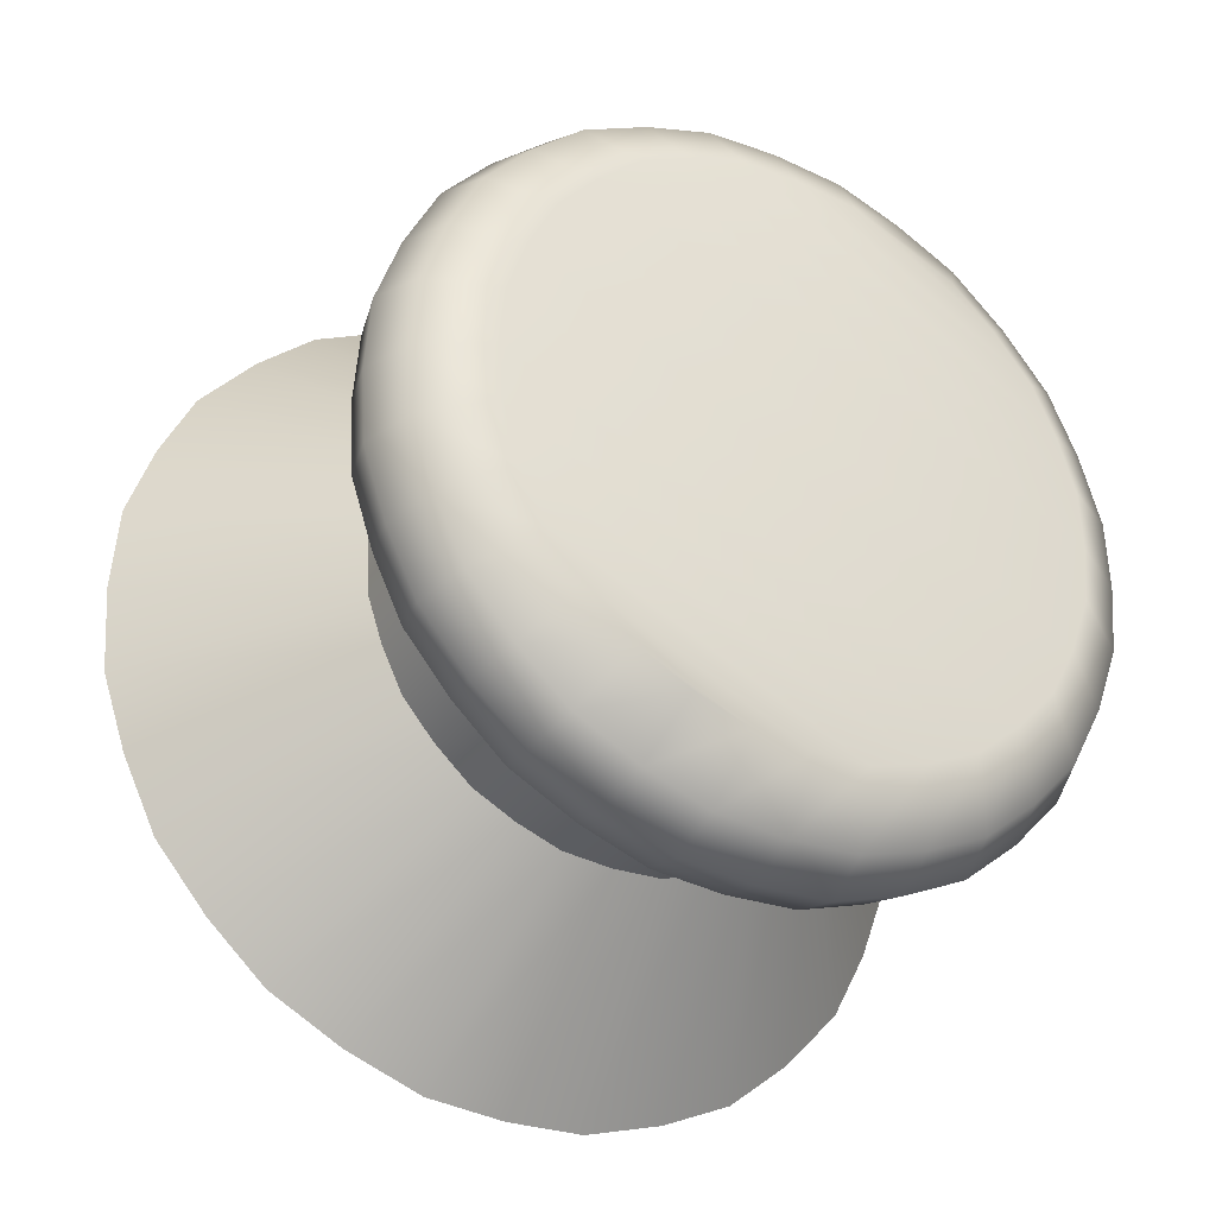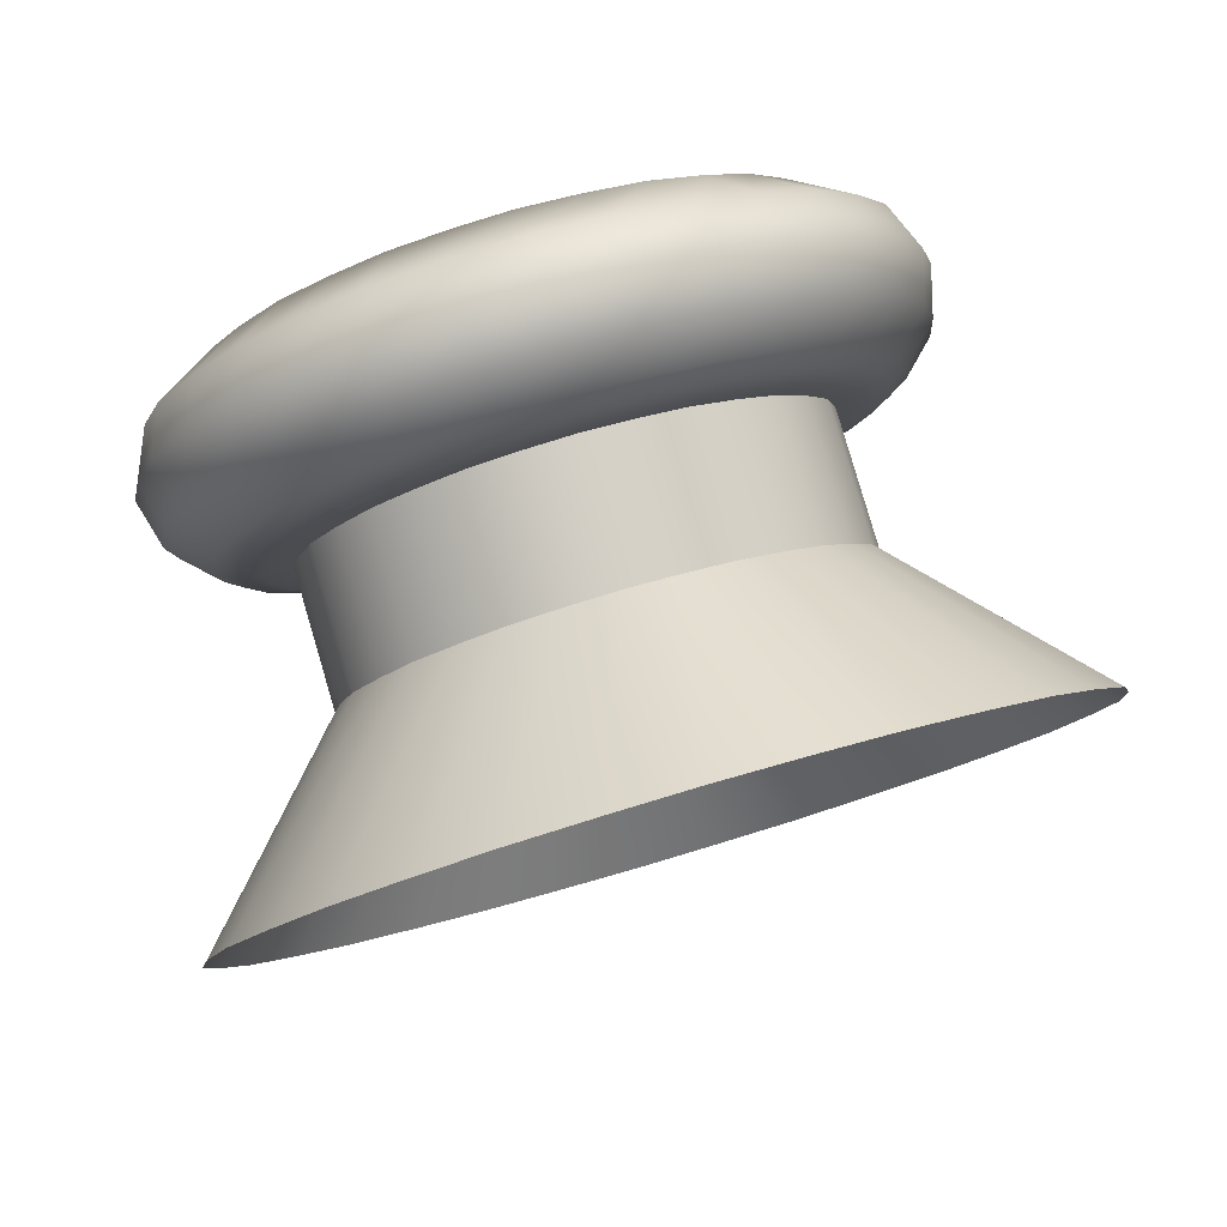
<metadata>
{"format":"obj","ext":"obj","renderer":"f3d","projection":"perspective","resolution":1024,"background":"white","views":[{"elev":57.7,"azim":90.7,"up":"+Y"},{"elev":-33.4,"azim":-145.6,"up":"+Y"}]}
</metadata>
<code>
g RJoystick Mesh
v 0.01339 0.006328 0.04405
v 0.01358 0.005834 0.0432
v 0.01402 0.005905 0.04315
v 0.008418 0.003102 0.0383
v 0.008418 0.003099 0.03787
v 0.009505 0.003137 0.03836
v 0.005821 0.007783 0.04657
v 0.005522 0.007992 0.04693
v 0.005126 0.00748 0.04605
v 0.005282 0.008251 0.04722
v 0.005068 0.008592 0.04738
v 0.004453 0.007888 0.04659
v 0.01432 0.006676 0.04406
v 0.0144 0.006091 0.04305
v 0.01503 0.006616 0.04274
v 0.008418 0.003251 0.03872
v 0.009412 0.003283 0.03878
v 0.00932 0.003535 0.03921
v 0.004615 0.006896 0.03819
v 0.00304 0.008797 0.04149
v 0.005453 0.006534 0.03756
v 0.01273 0.004384 0.04068
v 0.01319 0.004845 0.04148
v 0.01272 0.004943 0.04165
v 0.003449 0.007768 0.0397
v 0.003122 0.008241 0.04052
v 0.003919 0.007294 0.03888
v 0.0131 0.004333 0.04043
v 0.0136 0.004832 0.0413
v 0.003107 0.009317 0.04238
v 0.003449 0.009826 0.04327
v 0.00636 0.006313 0.03718
v 0.003904 0.01029 0.04407
v 0.007364 0.006143 0.03689
v 0.004615 0.0107 0.04478
v 0.008418 0.006108 0.03683
v 0.005388 0.01104 0.04537
v 0.009423 0.006138 0.03688
v 0.00636 0.01128 0.04579
v 0.01048 0.006313 0.03718
v 0.01222 0.006896 0.03819
v 0.01141 0.006544 0.03758
v 0.00738 0.01145 0.04608
v 0.008418 0.01149 0.04614
v 0.01292 0.007297 0.03889
v 0.009429 0.01146 0.04609
v 0.01339 0.007768 0.0397
v 0.01048 0.01128 0.04579
v 0.01374 0.008297 0.04062
v 0.01142 0.01105 0.04539
v 0.0138 0.008797 0.04149
v 0.01222 0.0107 0.04478
v 0.01373 0.009325 0.0424
v 0.01294 0.01029 0.04407
v 0.01339 0.009826 0.04327
v 0.000719 -2.9e-05 0.04482
v 0.000619 0.000733 0.04614
v 0.003762 0.003681 0.04444
v 0.001212 -0.000759 0.04356
v 0.003829 0.00321 0.04362
v 0.003762 0.005834 0.0432
v 0.003819 0.005386 0.04242
v 0.003829 0.00321 0.04362
v 0.00072 0.001497 0.04746
v 0.003819 0.004127 0.04521
v 0.004116 0.006725 0.04474
v 0.003823 0.00629 0.04399
v 0.003819 0.004127 0.04521
v 0.002314 0.00788 0.04494
v 0.001902 0.007274 0.04389
v 0.002516 0.006684 0.04408
v 0.001212 0.002226 0.04873
v 0.001936 0.002946 0.04997
v 0.004543 0.004997 0.04672
v 0.005126 0.00748 0.04605
v 0.004538 0.007147 0.04547
v 0.004543 0.004997 0.04672
v 0.01494 0.007264 0.04387
v 0.005433 0.004336 0.05238
v 0.006832 0.004577 0.0528
v 0.007487 0.005977 0.04842
v 0.008418 0.009919 0.04847
v 0.007107 0.009875 0.04839
v 0.007232 0.009042 0.04816
v 0.008418 0.004633 0.05289
v 0.01002 0.004575 0.0528
v 0.009372 0.005974 0.04841
v 0.0102 0.007985 0.04692
v 0.009356 0.008129 0.04717
v 0.009372 0.005974 0.04841
v 0.01039 0.00822 0.04733
v 0.009461 0.00838 0.04761
v 0.009356 0.008129 0.04717
v 0.01104 0.01056 0.04778
v 0.009756 0.01077 0.04815
v 0.00973 0.009875 0.04839
v 0.0114 0.004336 0.05238
v 0.01277 0.003997 0.05179
v 0.01103 0.005627 0.04781
v 0.01171 0.00748 0.04605
v 0.01105 0.007773 0.04655
v 0.01103 0.005627 0.04781
v 0.01309 0.008952 0.04679
v 0.01209 0.009387 0.04754
v 0.01176 0.008596 0.04739
v 0.01393 0.003491 0.05092
v 0.01492 0.00293 0.04995
v 0.01232 0.004973 0.04668
v 0.01272 0.006725 0.04474
v 0.01236 0.007098 0.04539
v 0.01232 0.004973 0.04668
v 0.01475 0.008705 0.04457
v 0.01412 0.009331 0.04565
v 0.01392 0.008484 0.04598
v 0.01562 0.002226 0.04873
v 0.01612 0.001487 0.04745
v 0.01301 0.004148 0.04525
v 0.01395 0.006454 0.0441
v 0.01527 0.007394 0.04229
v 0.01518 0.008072 0.04347
v 0.01622 0.000733 0.04614
v 0.01613 -3e-06 0.04487
v 0.01301 0.003221 0.04364
v 0.01272 0.004943 0.04165
v 0.01302 0.005384 0.04242
v 0.01301 0.003221 0.04364
v 0.01395 0.004946 0.04106
v 0.01432 0.005503 0.04203
v 0.01395 0.005357 0.0422
v 0.01475 0.006084 0.04002
v 0.01518 0.006716 0.04112
v 0.01494 0.005963 0.04161
v 0.01562 -0.000759 0.04356
v 0.01496 -0.001433 0.04239
v 0.01231 0.00238 0.04219
v 0.01171 0.004188 0.04034
v 0.01231 0.004527 0.04093
v 0.01231 0.00238 0.04219
v 0.01326 0.004972 0.0381
v 0.01415 0.005482 0.03898
v 0.01394 0.004767 0.03954
v 0.01393 -0.002024 0.04136
v 0.01272 -0.002548 0.04046
v 0.011 0.001726 0.04105
v 0.0102 0.003683 0.03947
v 0.01099 0.003876 0.03981
v 0.011 0.001726 0.04105
v 0.01104 0.00423 0.03681
v 0.01225 0.004529 0.03733
v 0.0121 0.003849 0.03795
v 0.009412 0.003283 0.03878
v 0.008418 0.003312 0.03702
v 0.00969 0.003353 0.03709
v 0.009576 0.003137 0.03793
v 0.00589 0.003564 0.03746
v 0.007216 0.003346 0.03708
v 0.007333 0.00313 0.03792
v 0.006636 0.003683 0.03947
v 0.007506 0.003536 0.03922
v 0.007496 0.001384 0.04046
v 0.004818 0.005444 0.03713
v 0.003574 0.004972 0.0381
v 0.004617 0.004519 0.03732
v 0.004742 0.003846 0.03795
v 0.005126 0.004188 0.04034
v 0.005825 0.003883 0.03982
v 0.005795 0.00174 0.04108
v 0.002089 0.006084 0.04002
v 0.002646 0.00551 0.03903
v 0.002855 0.004796 0.03959
v 0.003746 0.00428 0.0387
v 0.00289 0.004946 0.04106
v 0.003396 0.00443 0.04017
v 0.003715 0.004347 0.04045
v 0.004116 0.004943 0.04165
v 0.00453 0.004527 0.04093
v 0.004544 0.002364 0.04216
v 0.004116 0.00279 0.0429
v 0.002879 0.005369 0.04222
v 0.003237 0.004832 0.0413
v 0.003645 0.004845 0.04148
v 0.003252 0.005834 0.0432
v 0.003315 0.005339 0.04234
v 0.003819 0.005386 0.04242
v 0.004116 0.004943 0.04165
v 0.001925 0.008169 0.04185
v 0.002016 0.007519 0.04072
v 0.001658 0.006721 0.04113
v 0.00242 0.006927 0.0397
v 0.004116 0.004572 0.04598
v 0.003762 0.003681 0.04444
v 0.002886 0.00646 0.04412
v 0.002811 0.005905 0.04315
v 0.008418 -0.003167 0.03939
v 0.006865 -0.003113 0.03948
v 0.007496 0.001384 0.04046
v 0.005433 -0.00287 0.0399
v 0.004063 -0.002531 0.04049
v 0.005795 0.00174 0.04108
v 0.002903 -0.002024 0.04136
v 0.001924 -0.001471 0.04232
v 0.004544 0.002364 0.04216
v 0.004765 0.00766 0.04636
v 0.006832 0.004577 0.0528
v 0.008418 0.006009 0.04847
v 0.00242 0.009412 0.044
v 0.002012 0.008809 0.04296
v 0.001662 0.008077 0.04348
v 0.001568 0.007394 0.04229
v 0.001894 0.005976 0.04164
v 0.002961 0.006374 0.03874
v 0.005933 0.00517 0.03665
v 0.007177 0.004962 0.03629
v 0.00712 0.004009 0.03643
v 0.008418 0.004923 0.03623
v 0.009665 0.004963 0.03629
v 0.009726 0.004011 0.03644
v 0.01205 0.005455 0.03715
v 0.01386 0.006361 0.03871
v 0.01483 0.00754 0.04076
v 0.01482 0.00882 0.04297
v 0.01385 0.009987 0.045
v 0.01301 0.01047 0.04582
v 0.01202 0.0109 0.04657
v 0.01222 0.01027 0.04727
v 0.009661 0.01138 0.0474
v 0.008418 0.01142 0.04747
v 0.007135 0.01137 0.04739
v 0.007055 0.01077 0.04815
v 0.005933 0.01117 0.04704
v 0.004763 0.01088 0.04654
v 0.004566 0.01025 0.04725
v 0.003574 0.009816 0.04649
v 0.002726 0.009339 0.04566
v 0.002937 0.008497 0.046
v 0.005796 0.01056 0.04778
v 0.0109 0.01117 0.04704
v 0.0109 0.00517 0.03665
v 0.008418 0.003969 0.03636
v 0.002314 0.005352 0.04056
v 0.002089 0.008705 0.04457
v 0.01452 0.00788 0.04494
v 0.01452 0.005352 0.04056
v 0.01309 0.00428 0.0387
v 0.01095 0.003564 0.03746
v 0.01071 0.003327 0.03826
v 0.001811 0.006616 0.04274
v 0.002508 0.005517 0.04205
v 0.002435 0.006091 0.04305
v 0.003746 0.008952 0.04679
v 0.003453 0.007794 0.046
v 0.003827 0.01047 0.04582
v 0.00589 0.009668 0.04803
v 0.006128 0.008855 0.04784
v 0.01095 0.009668 0.04803
v 0.01071 0.008855 0.04784
v 0.01326 0.009816 0.04649
v 0.01342 0.007768 0.04595
v 0.01265 0.008206 0.04671
v 0.01156 0.00825 0.04722
v 0.008418 0.01082 0.04823
v 0.008418 0.009082 0.04823
v 0.007307 0.008671 0.04795
v 0.00471 0.009375 0.04752
v 0.00289 0.007236 0.04503
v 0.004187 0.003975 0.03938
v 0.004453 0.003923 0.03972
v 0.005796 0.00423 0.03681
v 0.006128 0.003327 0.03826
v 0.007392 0.003131 0.03835
v 0.01175 0.003582 0.0387
v 0.01342 0.004414 0.04014
v 0.01352 0.005331 0.04233
v 0.01056 0.008496 0.04764
v 0.01395 0.007236 0.04503
v 0.01265 0.003975 0.03938
v 0.01056 0.003315 0.03867
v 0.005083 0.003585 0.03871
v 0.004092 0.004393 0.0407
v 0.004187 0.008206 0.04671
v 0.003762 0.007499 0.04591
v 0.006272 0.008496 0.04764
v 0.009619 0.009041 0.04816
v 0.008418 0.008709 0.04801
v 0.007394 0.008382 0.04761
v 0.003237 0.006978 0.04501
v 0.003321 0.006343 0.04408
v 0.006272 0.003315 0.03867
v 0.007448 0.003281 0.03877
v 0.0114 -0.00287 0.0399
v 0.009985 -0.003112 0.03948
v 0.009346 0.001385 0.04046
v 0.01153 0.003552 0.03908
v 0.01312 0.007467 0.04586
v 0.01238 0.007888 0.04659
v 0.01132 0.00799 0.04693
v 0.009548 0.008669 0.04794
v 0.0136 0.006978 0.04501
v 0.01238 0.003923 0.03972
v 0.005292 0.003557 0.03909
v 0.004123 0.007298 0.04573
v 0.003645 0.006822 0.04491
v 0.003823 0.00629 0.04399
v 0.004116 0.00279 0.0429
v 0.005126 0.002035 0.04159
v 0.004765 0.004007 0.04003
v 0.005126 0.004188 0.04034
v 0.00453 0.004527 0.04093
v 0.003827 0.005874 0.03787
v 0.005126 0.002035 0.04159
v 0.006636 0.00153 0.04071
v 0.005539 0.00367 0.03945
v 0.006441 0.003448 0.03906
v 0.006636 0.003683 0.03947
v 0.005825 0.003883 0.03982
v 0.006636 0.00153 0.04071
v 0.008418 0.003506 0.03916
v 0.008418 0.001353 0.04041
v 0.008418 0.003506 0.03916
v 0.007506 0.003536 0.03922
v 0.009412 0.003283 0.03878
v 0.01039 0.003448 0.03906
v 0.0102 0.003683 0.03947
v 0.00932 0.003535 0.03921
v 0.0102 0.00153 0.04071
v 0.009346 0.001385 0.04046
v 0.008418 0.001353 0.04041
v 0.01301 0.005874 0.03787
v 0.01128 0.003664 0.03944
v 0.01207 0.004007 0.04003
v 0.01171 0.004188 0.04034
v 0.01099 0.003876 0.03981
v 0.01171 0.002035 0.04159
v 0.0102 0.00153 0.04071
v 0.01442 0.006927 0.0397
v 0.01273 0.004384 0.04068
v 0.01231 0.004527 0.04093
v 0.01272 0.00279 0.0429
v 0.01171 0.002035 0.04159
v 0.01491 0.008169 0.04185
v 0.01307 0.005834 0.0432
v 0.01302 0.005384 0.04242
v 0.01307 0.005834 0.0432
v 0.01307 0.003681 0.04444
v 0.01272 0.00279 0.0429
v 0.01442 0.009412 0.044
v 0.01319 0.006822 0.04491
v 0.01272 0.006725 0.04474
v 0.01301 0.006293 0.04399
v 0.01301 0.006293 0.04399
v 0.01272 0.004572 0.04598
v 0.01301 0.004148 0.04525
v 0.01307 0.003681 0.04444
v 0.01277 0.007258 0.04566
v 0.01207 0.00766 0.04636
v 0.01171 0.00748 0.04605
v 0.01236 0.007098 0.04539
v 0.01171 0.005327 0.04729
v 0.01272 0.004572 0.04598
v 0.0102 0.007985 0.04692
v 0.01105 0.007773 0.04655
v 0.0102 0.005832 0.04816
v 0.01171 0.005327 0.04729
v 0.008418 0.008417 0.04767
v 0.008418 0.008162 0.04723
v 0.008418 0.008162 0.04723
v 0.008418 0.006009 0.04847
v 0.0102 0.005832 0.04816
v 0.006441 0.00822 0.04733
v 0.006636 0.007985 0.04692
v 0.007494 0.00813 0.04717
v 0.007494 0.00813 0.04717
v 0.006636 0.007985 0.04692
v 0.006636 0.005832 0.04816
v 0.007494 0.00813 0.04717
v 0.007487 0.005977 0.04842
v 0.002903 0.003491 0.05092
v 0.004118 0.004016 0.05183
v 0.005816 0.005629 0.04781
v 0.005821 0.007783 0.04657
v 0.005126 0.005327 0.04729
v 0.005816 0.005629 0.04781
v 0.006636 0.005832 0.04816
v 0.003006 0.009999 0.04502
v 0.004116 0.006725 0.04474
v 0.004538 0.007147 0.04547
v 0.004116 0.004572 0.04598
v 0.005126 0.005327 0.04729
v 0.003762 0.005834 0.0432
v 0.01231 0.004527 0.04093
v 0.007487 0.005977 0.04842
v 0.00932 0.003535 0.03921
v 0.007487 0.005977 0.04842
f 1 2 3
f 4 5 6
f 7 8 9
f 10 11 12
f 13 14 15
f 16 17 18
f 19 20 21
f 22 23 24
f 25 26 27
f 28 29 23
f 27 26 19
f 20 19 26
f 30 21 20
f 31 32 30
f 33 34 31
f 35 36 33
f 37 38 35
f 39 40 37
f 41 42 43
f 44 41 43
f 45 41 44
f 46 45 44
f 47 45 46
f 48 47 46
f 49 47 48
f 50 49 48
f 51 49 50
f 52 51 50
f 53 51 52
f 54 53 52
f 55 53 54
f 56 57 58
f 59 56 60
f 61 62 63
f 57 64 65
f 66 67 68
f 69 70 71
f 72 73 74
f 75 76 77
f 78 13 15
f 79 80 81
f 82 83 84
f 85 86 87
f 88 89 90
f 91 92 93
f 94 95 96
f 97 98 99
f 100 101 102
f 103 104 105
f 106 107 108
f 109 110 111
f 112 113 114
f 115 116 117
f 14 13 118
f 119 120 78
f 121 122 123
f 124 125 126
f 127 128 129
f 130 131 132
f 133 134 135
f 136 137 138
f 139 140 141
f 142 143 144
f 145 146 147
f 148 149 150
f 4 6 151
f 152 153 154
f 155 156 157
f 156 152 5
f 158 159 160
f 19 21 161
f 162 163 164
f 165 166 167
f 168 169 170
f 169 162 171
f 172 173 174
f 175 176 177
f 62 175 178
f 179 180 181
f 182 183 184
f 183 181 185
f 186 187 188
f 187 189 168
f 20 26 187
f 26 25 189
f 64 72 190
f 67 61 191
f 192 193 182
f 5 154 6
f 194 195 196
f 197 198 199
f 200 201 202
f 10 12 203
f 204 85 205
f 206 207 208
f 209 188 210
f 25 27 211
f 21 32 212
f 212 213 214
f 215 216 217
f 40 42 218
f 41 45 219
f 47 49 220
f 51 53 221
f 55 54 222
f 223 224 225
f 48 46 226
f 227 228 229
f 230 231 232
f 233 234 235
f 228 230 236
f 224 237 94
f 216 238 148
f 213 215 239
f 188 168 240
f 207 186 209
f 234 241 69
f 120 112 242
f 128 14 3
f 140 130 243
f 149 139 244
f 153 245 246
f 247 210 248
f 70 247 249
f 250 235 251
f 231 252 233
f 83 253 254
f 104 255 256
f 113 257 103
f 242 114 258
f 259 105 260
f 95 261 82
f 262 84 263
f 236 232 264
f 235 69 265
f 265 71 192
f 210 240 172
f 173 266 267
f 163 268 155
f 269 157 270
f 245 150 271
f 244 141 272
f 29 129 273
f 105 256 274
f 114 103 259
f 78 242 275
f 129 3 2
f 141 243 127
f 150 244 276
f 154 246 277
f 157 5 4
f 171 164 278
f 180 174 279
f 249 248 179
f 71 249 193
f 280 251 281
f 232 233 250
f 84 254 282
f 255 96 283
f 96 82 262
f 284 263 285
f 253 264 11
f 251 265 286
f 286 192 287
f 248 172 180
f 164 155 269
f 288 270 289
f 290 291 292
f 246 271 293
f 276 272 28
f 280 12 11
f 275 258 294
f 295 260 296
f 256 283 297
f 258 259 295
f 13 275 298
f 131 119 15
f 272 127 29
f 271 276 299
f 266 278 300
f 189 211 169
f 193 179 183
f 12 281 301
f 264 250 280
f 254 11 10
f 302 287 303
f 201 59 304
f 176 165 305
f 279 306 307
f 181 279 308
f 174 267 306
f 27 19 309
f 170 171 266
f 240 170 173
f 211 309 162
f 198 200 310
f 166 158 311
f 312 313 314
f 306 312 315
f 300 288 313
f 267 300 312
f 278 269 288
f 161 212 268
f 309 161 163
f 195 197 316
f 159 317 318
f 34 36 215
f 32 34 213
f 289 16 319
f 313 289 320
f 214 239 152
f 268 214 156
f 270 4 16
f 38 40 238
f 36 38 216
f 217 148 245
f 239 217 153
f 321 322 323
f 6 277 322
f 324 145 325
f 317 324 326
f 291 194 327
f 42 41 328
f 218 328 139
f 238 218 149
f 329 330 331
f 322 329 332
f 293 299 330
f 277 293 329
f 146 136 333
f 143 290 334
f 45 47 335
f 219 335 130
f 328 219 140
f 330 336 337
f 299 28 336
f 137 124 338
f 134 142 339
f 49 51 340
f 220 340 119
f 335 220 131
f 132 15 14
f 243 132 128
f 273 2 341
f 23 273 342
f 125 343 344
f 122 133 345
f 53 55 346
f 221 346 112
f 340 221 120
f 1 347 348
f 2 1 349
f 118 298 347
f 350 109 351
f 343 350 352
f 121 353 116
f 54 52 223
f 222 223 257
f 346 222 113
f 354 355 356
f 347 354 357
f 294 295 355
f 298 294 354
f 110 100 358
f 107 115 359
f 50 48 237
f 52 50 224
f 225 94 255
f 257 225 104
f 296 91 360
f 355 296 361
f 260 274 91
f 101 88 362
f 98 106 363
f 46 44 227
f 226 227 261
f 237 226 95
f 297 284 364
f 274 297 92
f 283 262 284
f 92 364 365
f 89 366 367
f 86 97 368
f 43 39 230
f 44 43 228
f 229 236 253
f 261 229 83
f 285 369 370
f 364 285 371
f 263 282 369
f 372 373 374
f 366 375 376
f 37 35 252
f 39 37 231
f 369 8 7
f 377 378 379
f 282 10 8
f 380 75 381
f 373 380 382
f 378 79 383
f 33 31 206
f 35 33 384
f 384 206 241
f 252 384 234
f 301 302 385
f 203 301 386
f 281 286 302
f 76 66 387
f 73 377 388
f 30 20 186
f 31 30 207
f 208 209 247
f 241 208 70
f 287 182 389
f 43 42 39
f 40 39 42
f 38 37 40
f 36 35 38
f 34 33 36
f 32 31 34
f 21 30 32
f 319 16 18
f 390 22 24
f 22 28 23
f 60 56 58
f 304 59 60
f 191 61 63
f 58 57 65
f 387 66 68
f 265 69 71
f 190 72 74
f 381 75 77
f 303 287 389
f 383 79 81
f 262 82 84
f 205 85 87
f 362 88 90
f 360 91 93
f 255 94 96
f 368 97 99
f 358 100 102
f 259 103 105
f 363 106 108
f 351 109 111
f 242 112 114
f 359 115 117
f 3 14 118
f 15 119 78
f 353 121 123
f 338 124 126
f 29 127 129
f 243 130 132
f 345 133 135
f 333 136 138
f 244 139 141
f 339 142 144
f 325 145 147
f 245 148 150
f 16 4 151
f 5 152 154
f 269 155 157
f 157 156 5
f 311 158 160
f 309 19 161
f 171 162 164
f 305 165 167
f 240 168 170
f 170 169 171
f 180 172 174
f 178 175 177
f 63 62 178
f 183 179 181
f 389 182 184
f 184 183 185
f 209 186 188
f 188 187 168
f 186 20 187
f 187 26 189
f 65 64 190
f 68 67 191
f 287 192 182
f 327 194 196
f 316 197 199
f 310 200 202
f 8 10 203
f 391 204 205
f 241 206 208
f 247 209 210
f 189 25 211
f 161 21 212
f 268 212 214
f 239 215 217
f 238 40 218
f 328 41 219
f 335 47 220
f 340 51 221
f 346 55 222
f 257 223 225
f 237 48 226
f 261 227 229
f 236 230 232
f 250 233 235
f 229 228 236
f 225 224 94
f 217 216 148
f 214 213 239
f 210 188 240
f 208 207 209
f 235 234 69
f 78 120 242
f 129 128 3
f 141 140 243
f 150 149 244
f 154 153 246
f 249 247 248
f 71 70 249
f 280 250 251
f 232 231 233
f 84 83 254
f 105 104 256
f 114 113 103
f 275 242 258
f 295 259 260
f 96 95 82
f 284 262 263
f 253 236 264
f 251 235 265
f 286 265 192
f 248 210 172
f 174 173 267
f 164 163 155
f 288 269 270
f 246 245 271
f 276 244 272
f 23 29 273
f 260 105 274
f 258 114 259
f 13 78 275
f 273 129 2
f 272 141 127
f 271 150 276
f 6 154 277
f 270 157 4
f 266 171 278
f 181 180 279
f 193 249 179
f 192 71 193
f 12 280 281
f 264 232 250
f 263 84 282
f 256 255 283
f 283 96 262
f 364 284 285
f 254 253 11
f 281 251 286
f 302 286 287
f 179 248 180
f 278 164 269
f 313 288 289
f 334 290 292
f 277 246 293
f 299 276 28
f 118 1 3
f 298 275 294
f 355 295 296
f 274 256 297
f 294 258 295
f 118 13 298
f 132 131 15
f 28 272 29
f 293 271 299
f 267 266 300
f 168 189 169
f 182 193 183
f 203 12 301
f 11 264 280
f 282 254 10
f 385 302 303
f 202 201 304
f 177 176 305
f 308 279 307
f 185 181 308
f 279 174 306
f 211 27 309
f 173 170 266
f 172 240 173
f 169 211 162
f 199 198 310
f 167 166 311
f 315 312 314
f 307 306 315
f 312 300 313
f 306 267 312
f 300 278 288
f 163 161 268
f 162 309 163
f 196 195 316
f 160 159 318
f 213 34 215
f 212 32 213
f 320 289 319
f 314 313 320
f 156 214 152
f 155 268 156
f 289 270 16
f 216 38 238
f 215 36 216
f 153 217 245
f 152 239 153
f 392 321 323
f 321 6 322
f 326 324 325
f 318 317 326
f 292 291 327
f 218 42 328
f 149 218 139
f 148 238 149
f 332 329 331
f 323 322 332
f 329 293 330
f 322 277 329
f 147 146 333
f 144 143 334
f 219 45 335
f 140 219 130
f 139 328 140
f 331 330 337
f 330 299 336
f 138 137 338
f 135 134 339
f 220 49 340
f 131 220 119
f 130 335 131
f 128 132 14
f 127 243 128
f 342 273 341
f 24 23 342
f 126 125 344
f 123 122 345
f 221 53 346
f 120 221 112
f 119 340 120
f 349 1 348
f 341 2 349
f 1 118 347
f 352 350 351
f 344 343 352
f 203 9 8
f 222 54 223
f 113 222 257
f 112 346 113
f 357 354 356
f 348 347 357
f 354 294 355
f 347 298 354
f 111 110 358
f 108 107 359
f 224 50 237
f 223 52 224
f 104 225 255
f 103 257 104
f 361 296 360
f 356 355 361
f 296 260 91
f 102 101 362
f 99 98 363
f 226 46 227
f 95 226 261
f 94 237 95
f 92 297 364
f 91 274 92
f 297 283 284
f 93 92 365
f 90 89 367
f 87 86 368
f 228 43 230
f 227 44 228
f 83 229 253
f 82 261 83
f 371 285 370
f 365 364 371
f 285 263 369
f 393 372 374
f 367 366 376
f 231 37 252
f 230 39 231
f 370 369 7
f 388 377 379
f 369 282 8
f 382 380 381
f 374 373 382
f 379 378 383
f 384 33 206
f 252 35 384
f 234 384 241
f 233 252 234
f 386 301 385
f 9 203 386
f 301 281 302
f 77 76 387
f 74 73 388
f 207 30 186
f 206 31 207
f 70 208 247
f 69 241 70
f 117 116 353

</code>
